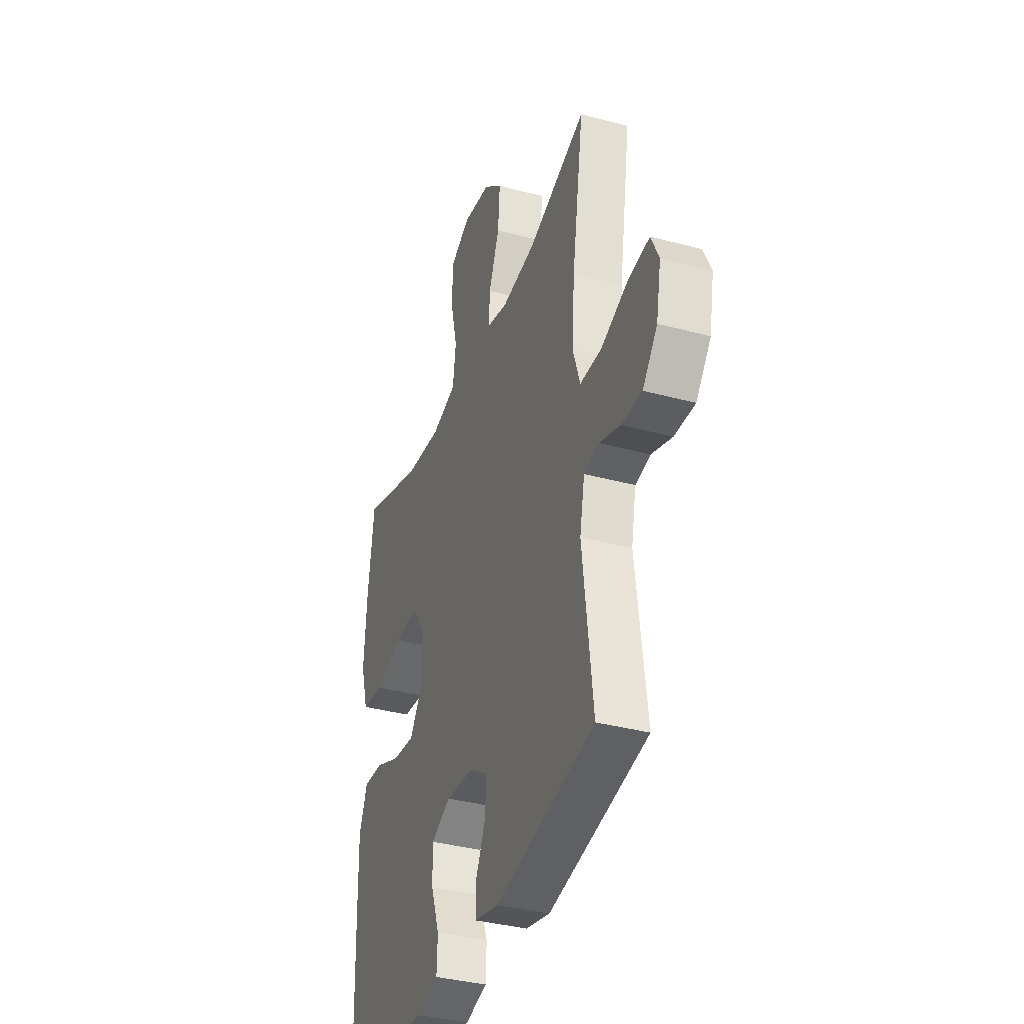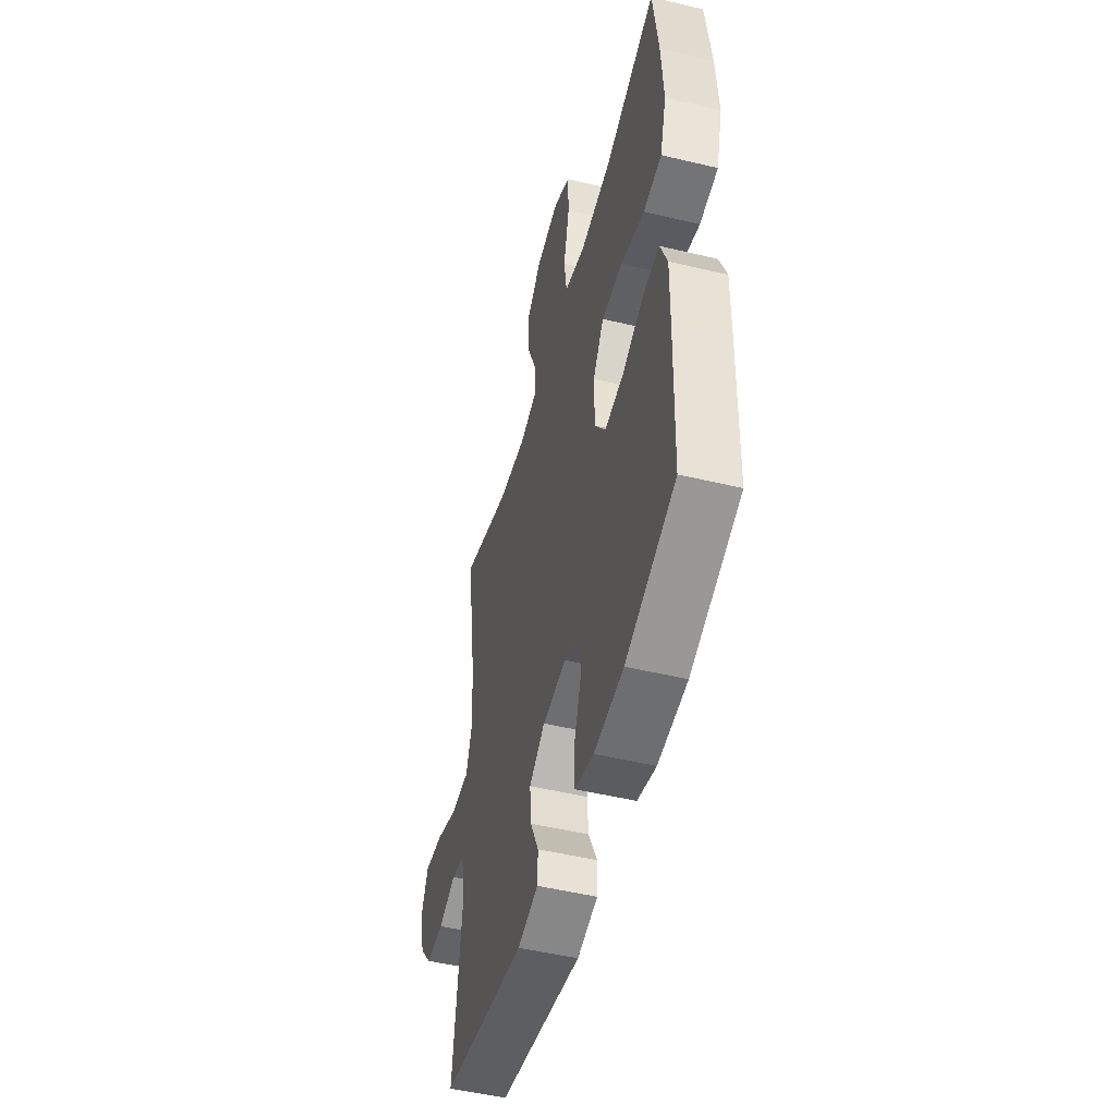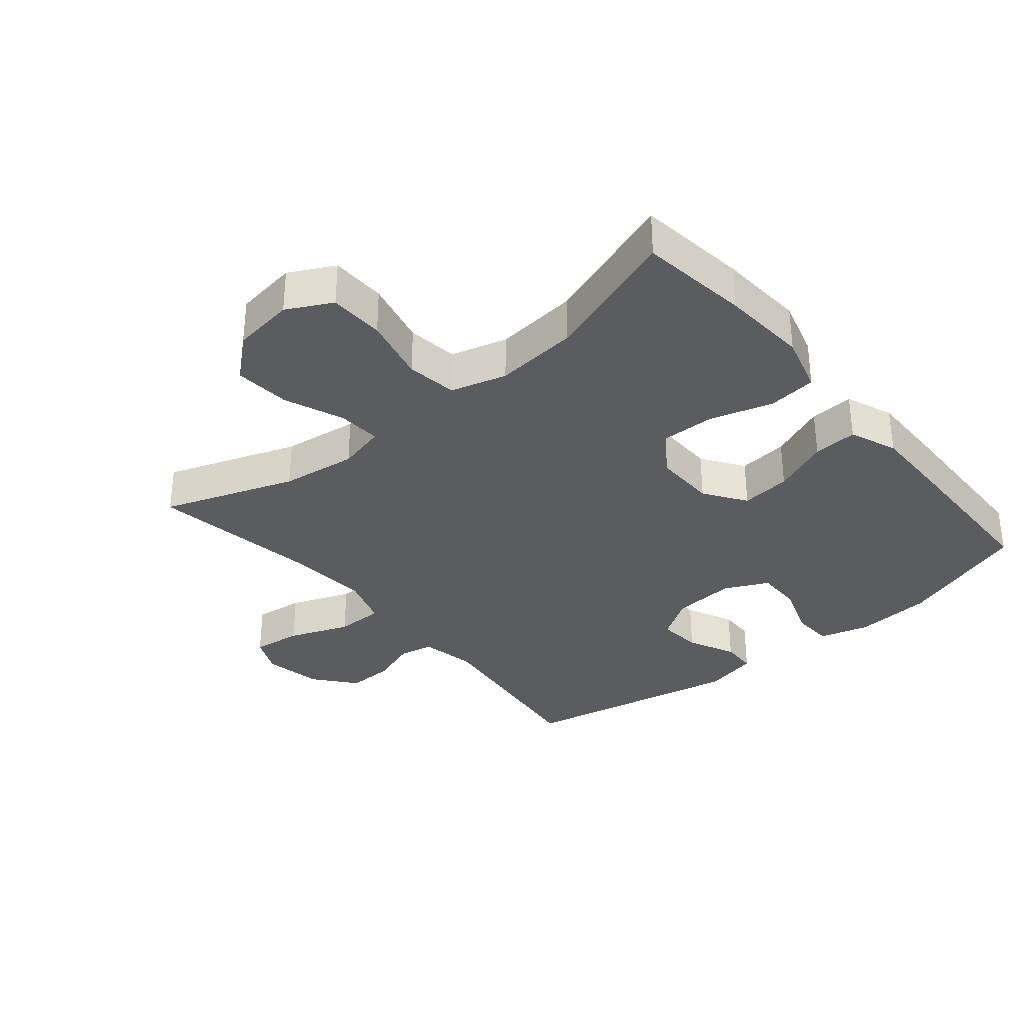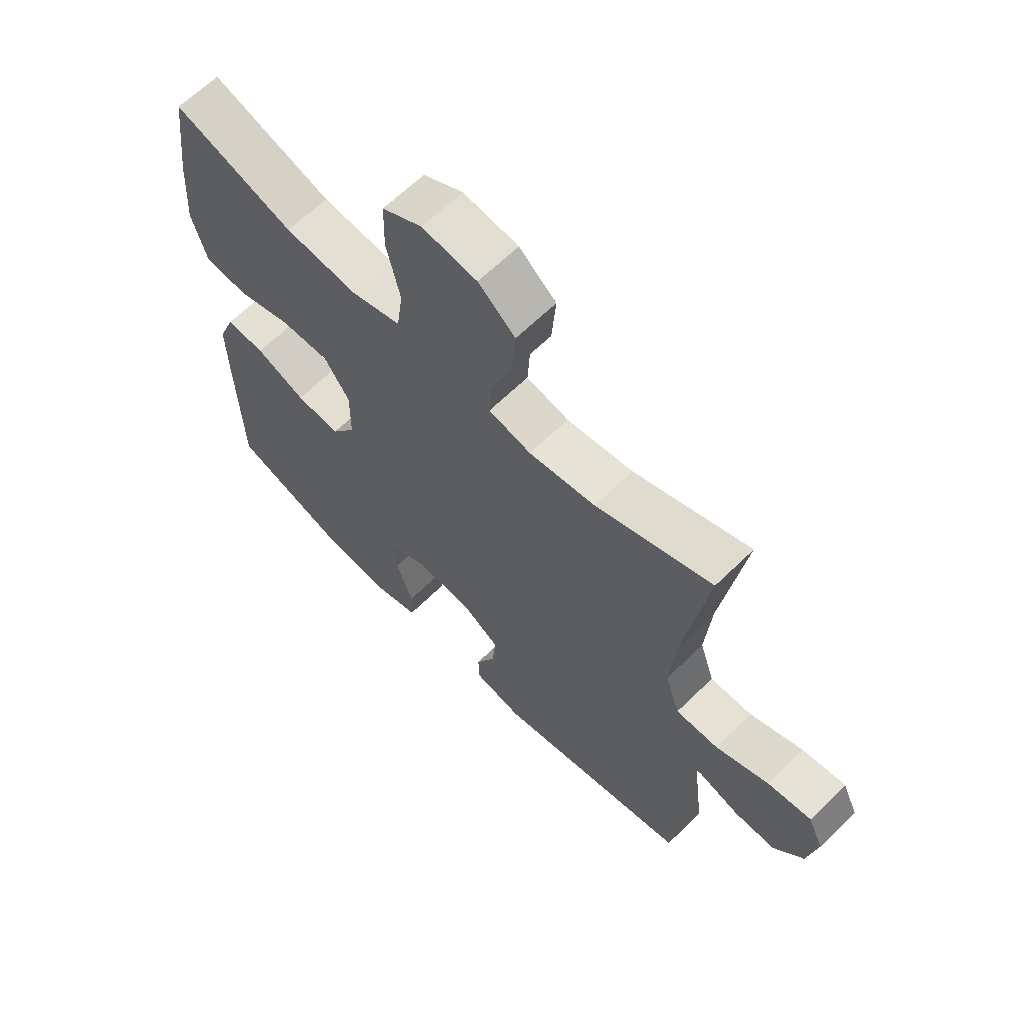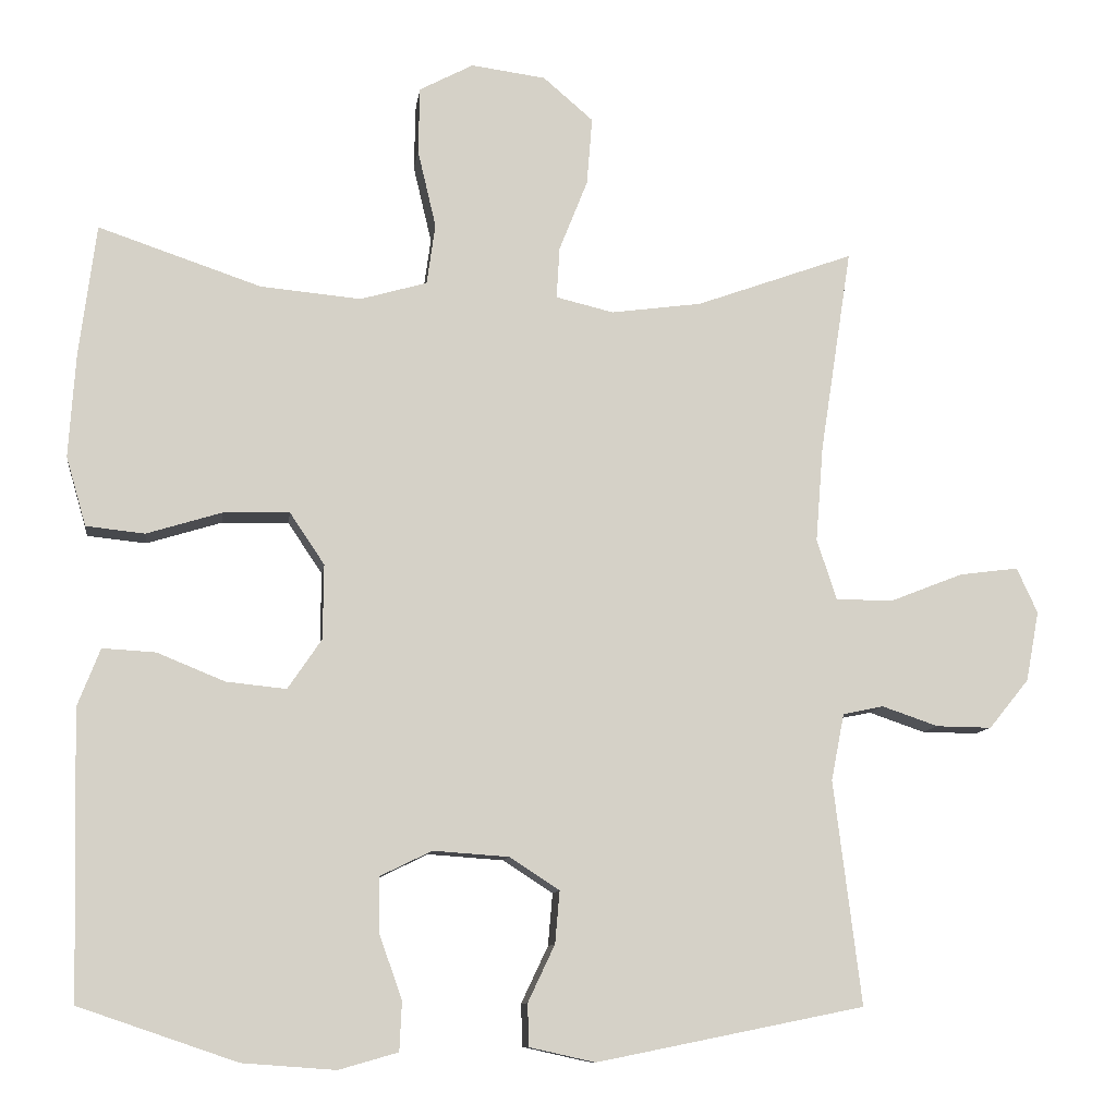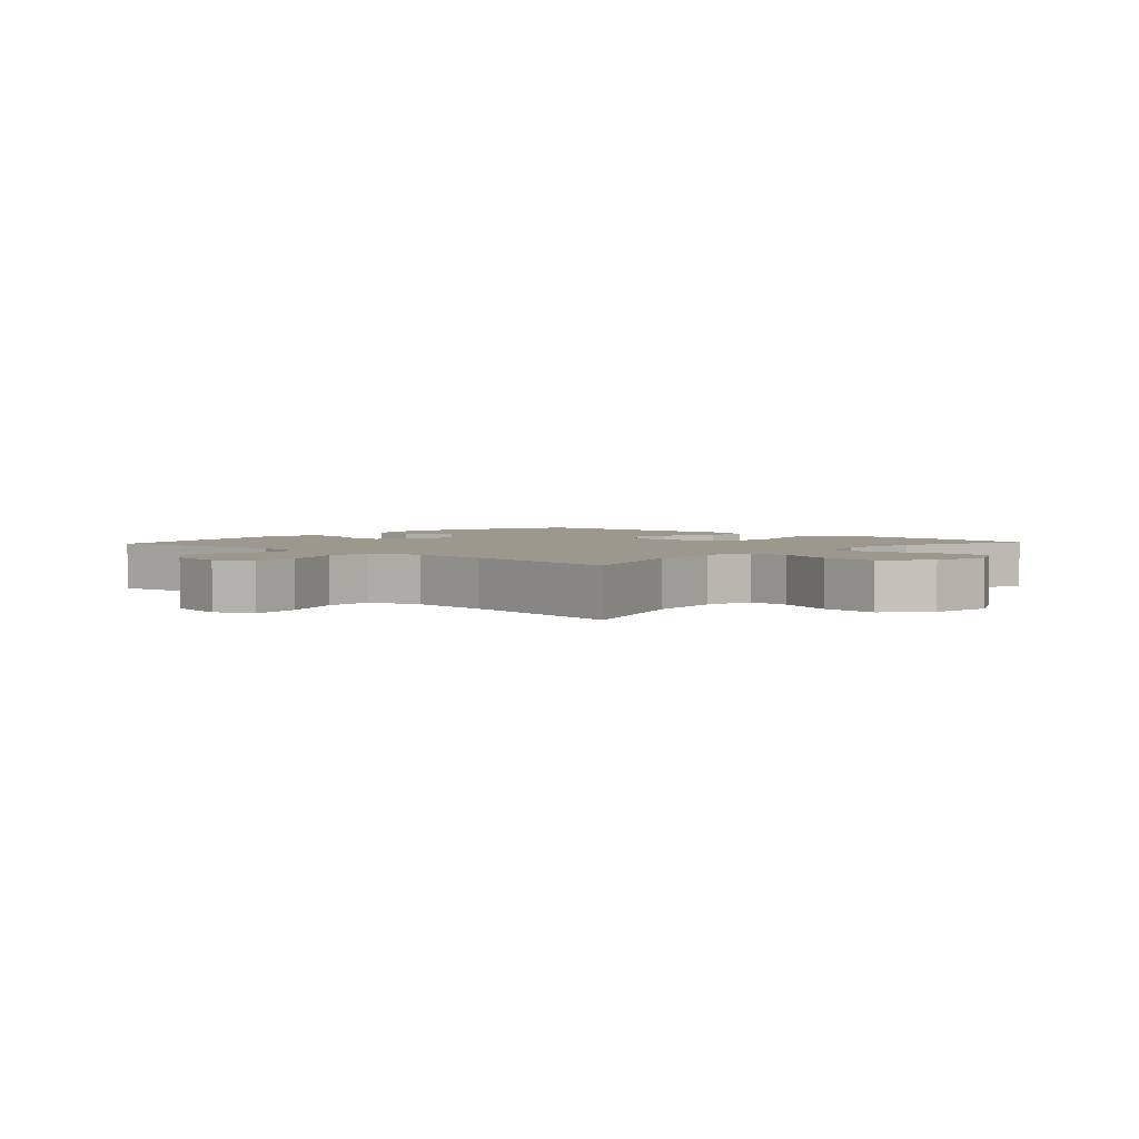
<metadata>
{"format":"obj","ext":"obj","renderer":"f3d","projection":"perspective","resolution":1024,"background":"white","views":[{"elev":-36.1,"azim":-109.5,"up":"+Z"},{"elev":-50.1,"azim":75.3,"up":"+Z"},{"elev":-33.6,"azim":40.0,"up":"+Y"},{"elev":64.1,"azim":-134.6,"up":"+Z"},{"elev":-10.0,"azim":172.4,"up":"+Z"},{"elev":3.0,"azim":-47.5,"up":"+Y"}]}
</metadata>
<code>
v -0.5 0.07 -0.5
v -0.464 0.07 -0.209
v -0.481 0.07 -0.122
v -0.534 0.07 -0.111
v -0.607 0.07 -0.136
v -0.679 0.07 -0.137
v -0.731 0.07 -0.073
v -0.748 0.07 0.018
v -0.721 0.07 0.077
v -0.644 0.07 0.067
v -0.55 0.07 0.03
v -0.475 0.07 0.03
v -0.449 0.07 0.109
v -0.459 0.07 0.234
v -0.5 0.07 0.5
v -0.295 0.07 0.426
v -0.177 0.07 0.41
v -0.102 0.07 0.428
v -0.106 0.07 0.495
v -0.143 0.07 0.588
v -0.15 0.07 0.676
v -0.085 0.07 0.732
v 0.012 0.07 0.745
v 0.082 0.07 0.708
v 0.084 0.07 0.622
v 0.06 0.07 0.52
v 0.071 0.07 0.441
v 0.158 0.07 0.416
v 0.288 0.07 0.428
v 0.5 0.07 0.5
v 0.522 0.07 0.329
v 0.531 0.07 0.194
v 0.505 0.07 0.104
v 0.429 0.07 0.096
v 0.331 0.07 0.126
v 0.245 0.07 0.128
v 0.2 0.07 0.061
v 0.201 0.07 -0.036
v 0.245 0.07 -0.101
v 0.323 0.07 -0.093
v 0.411 0.07 -0.057
v 0.48 0.07 -0.053
v 0.509 0.07 -0.127
v 0.507 0.07 -0.246
v 0.5 0.07 -0.5
v 0.295 0.07 -0.57
v 0.174 0.07 -0.579
v 0.097 0.07 -0.557
v 0.094 0.07 -0.493
v 0.124 0.07 -0.409
v 0.125 0.07 -0.338
v 0.057 0.07 -0.305
v -0.041 0.07 -0.312
v -0.106 0.07 -0.354
v -0.1 0.07 -0.422
v -0.065 0.07 -0.496
v -0.067 0.07 -0.551
v -0.152 0.07 -0.57
v -0.5 0 -0.5
v -0.464 0 -0.209
v -0.481 0 -0.122
v -0.534 0 -0.111
v -0.607 0 -0.136
v -0.679 0 -0.137
v -0.731 0 -0.073
v -0.748 0 0.018
v -0.721 0 0.077
v -0.644 0 0.067
v -0.55 0 0.03
v -0.475 0 0.03
v -0.449 0 0.109
v -0.459 0 0.234
v -0.5 0 0.5
v -0.295 0 0.426
v -0.177 0 0.41
v -0.102 0 0.428
v -0.106 0 0.495
v -0.143 0 0.588
v -0.15 0 0.676
v -0.085 0 0.732
v 0.012 0 0.745
v 0.082 0 0.708
v 0.084 0 0.622
v 0.06 0 0.52
v 0.071 0 0.441
v 0.158 0 0.416
v 0.288 0 0.428
v 0.5 0 0.5
v 0.522 0 0.329
v 0.531 0 0.194
v 0.505 0 0.104
v 0.429 0 0.096
v 0.331 0 0.126
v 0.245 0 0.128
v 0.2 0 0.061
v 0.201 0 -0.036
v 0.245 0 -0.101
v 0.323 0 -0.093
v 0.411 0 -0.057
v 0.48 0 -0.053
v 0.509 0 -0.127
v 0.507 0 -0.246
v 0.5 0 -0.5
v 0.295 0 -0.57
v 0.174 0 -0.579
v 0.097 0 -0.557
v 0.094 0 -0.493
v 0.124 0 -0.409
v 0.125 0 -0.338
v 0.057 0 -0.305
v -0.041 0 -0.312
v -0.106 0 -0.354
v -0.1 0 -0.422
v -0.065 0 -0.496
v -0.067 0 -0.551
v -0.152 0 -0.57
f 55 56 57 58
f 54 55 58 1
f 53 54 1 2
f 52 53 2 3
f 47 48 49 50
f 47 50 51
f 46 47 51
f 45 46 51
f 44 45 51 52
f 40 41 42 43
f 39 40 43 44
f 32 33 34 35
f 32 35 36
f 29 30 31 32
f 28 29 32 36
f 27 28 36 37
f 23 24 25 26
f 23 26 27
f 22 23 27
f 19 20 21 22
f 18 19 22 27
f 17 18 27 37
f 14 15 16
f 13 14 16 17
f 12 13 17 37
f 8 9 10 11
f 8 11 12
f 7 8 12
f 4 5 6 7
f 4 7 12 37
f 39 44 52 3
f 3 4 37 38
f 3 38 39
f 116 115 114 113
f 59 116 113 112
f 60 59 112 111
f 61 60 111 110
f 108 107 106 105
f 109 108 105
f 109 105 104
f 109 104 103
f 110 109 103 102
f 101 100 99 98
f 102 101 98 97
f 93 92 91 90
f 94 93 90
f 90 89 88 87
f 94 90 87 86
f 95 94 86 85
f 84 83 82 81
f 85 84 81
f 85 81 80
f 80 79 78 77
f 85 80 77 76
f 95 85 76 75
f 74 73 72
f 75 74 72 71
f 95 75 71 70
f 69 68 67 66
f 70 69 66
f 70 66 65
f 65 64 63 62
f 95 70 65 62
f 61 110 102 97
f 96 95 62 61
f 97 96 61
f 1 59 60 2
f 2 60 61 3
f 3 61 62 4
f 4 62 63 5
f 5 63 64 6
f 6 64 65 7
f 7 65 66 8
f 8 66 67 9
f 9 67 68 10
f 10 68 69 11
f 11 69 70 12
f 12 70 71 13
f 13 71 72 14
f 14 72 73 15
f 15 73 74 16
f 16 74 75 17
f 17 75 76 18
f 18 76 77 19
f 19 77 78 20
f 20 78 79 21
f 21 79 80 22
f 22 80 81 23
f 23 81 82 24
f 24 82 83 25
f 25 83 84 26
f 26 84 85 27
f 27 85 86 28
f 28 86 87 29
f 29 87 88 30
f 30 88 89 31
f 31 89 90 32
f 32 90 91 33
f 33 91 92 34
f 34 92 93 35
f 35 93 94 36
f 36 94 95 37
f 37 95 96 38
f 38 96 97 39
f 39 97 98 40
f 40 98 99 41
f 41 99 100 42
f 42 100 101 43
f 43 101 102 44
f 44 102 103 45
f 45 103 104 46
f 46 104 105 47
f 47 105 106 48
f 48 106 107 49
f 49 107 108 50
f 50 108 109 51
f 51 109 110 52
f 52 110 111 53
f 53 111 112 54
f 54 112 113 55
f 55 113 114 56
f 56 114 115 57
f 57 115 116 58
f 58 116 59 1

</code>
